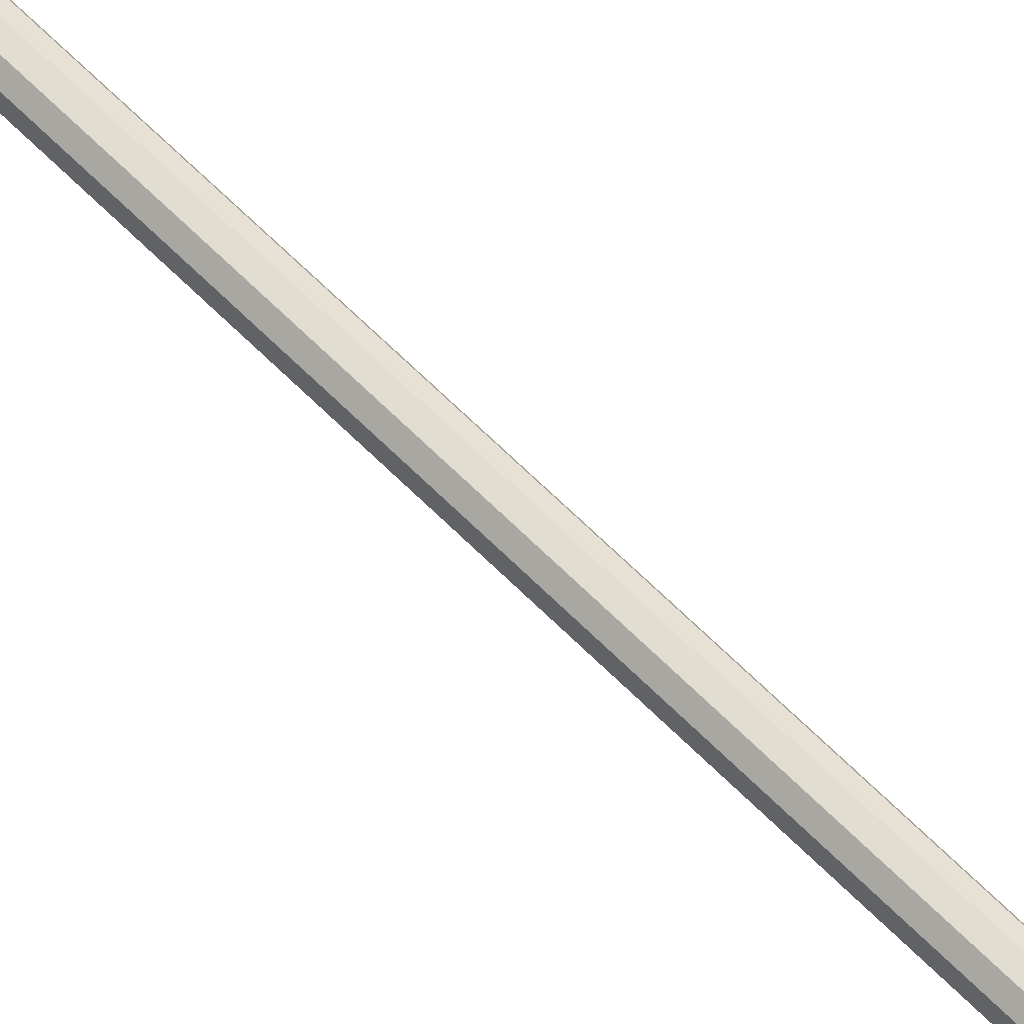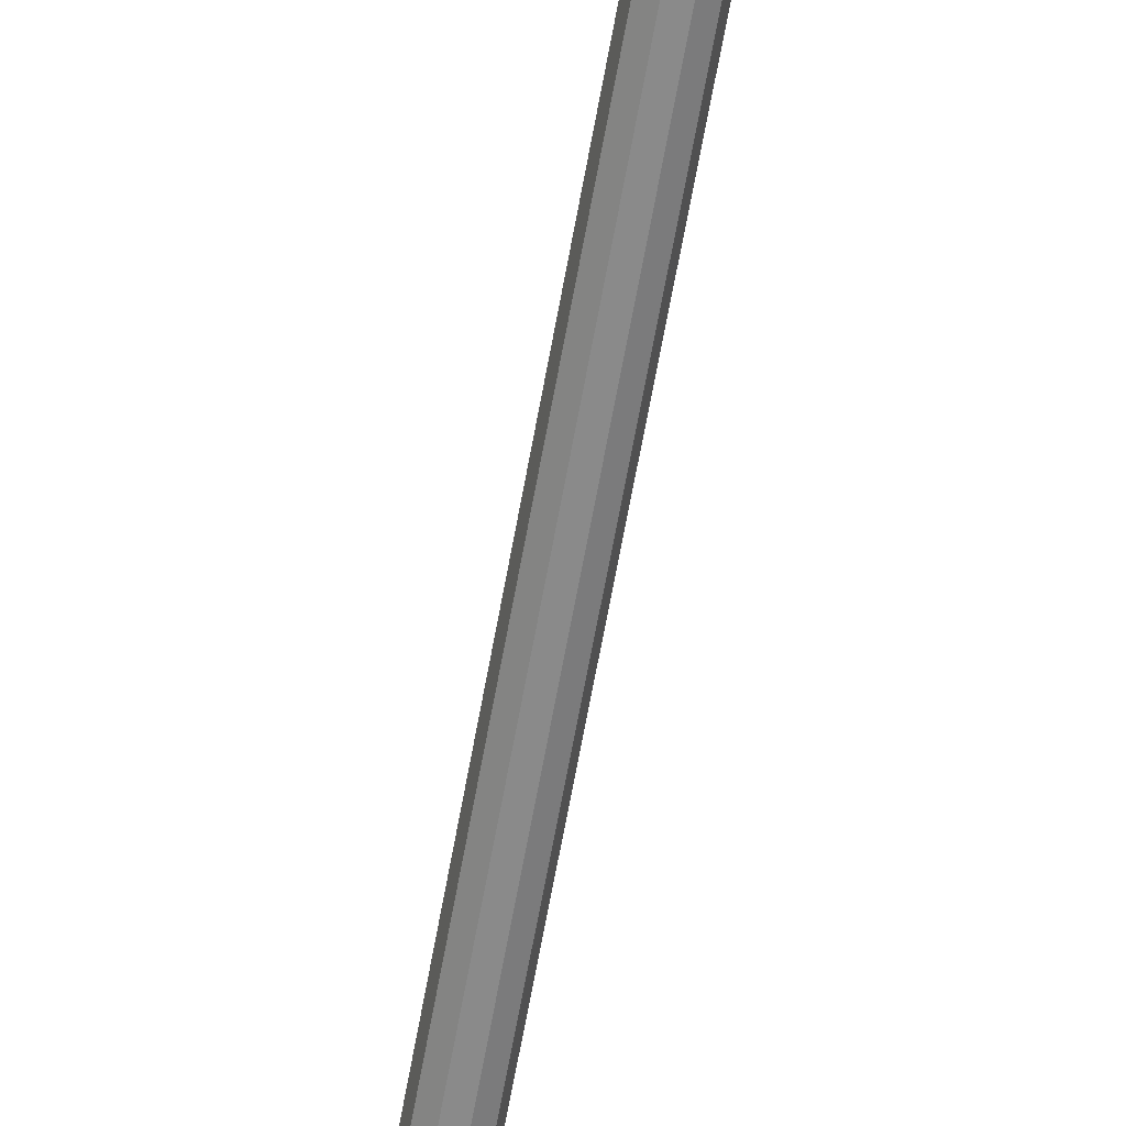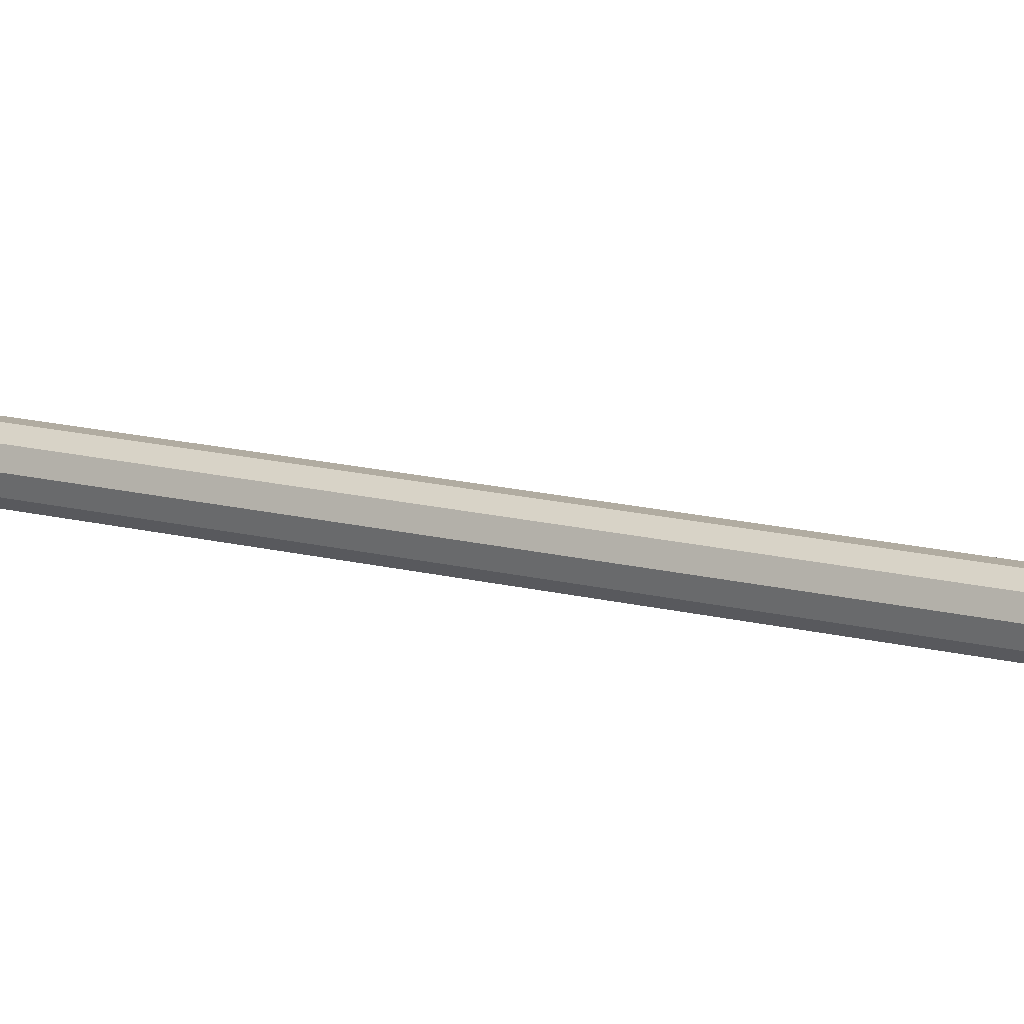
<metadata>
{"format":"obj","ext":"obj","renderer":"f3d","projection":"perspective","resolution":1024,"background":"white","views":[{"elev":65.7,"azim":-53.5,"up":"+Y"},{"elev":-62.2,"azim":161.7,"up":"+Y"},{"elev":12.7,"azim":119.0,"up":"+Y"}]}
</metadata>
<code>
v 0.01247 -0.006772 -0.1027
v 0.007875 -0.003689 -0.1034
v -0.07548 -0.0144 0.4705
v -0.07089 -0.01748 0.4711
v 0.00594 0.001532 -0.1035
v -0.07742 -0.009179 0.4703
v 0.007409 0.006896 -0.1032
v -0.07595 -0.003814 0.4706
v 0.01172 0.01036 -0.1025
v -0.07164 -0.0003551 0.4713
v 0.01723 0.01059 -0.1017
v -0.06613 -0.0001227 0.4721
v 0.02183 0.007505 -0.1011
v -0.06153 -0.003206 0.4728
v 0.02376 0.002284 -0.1009
v -0.0596 -0.008426 0.4729
v 0.02229 -0.00308 -0.1013
v -0.06107 -0.01379 0.4726
v 0.01798 -0.006539 -0.1019
v -0.06538 -0.01725 0.4719
v 0.01487 0.01029 -0.08549
v 0.01249 0.001605 -0.086
v 0.005049 0.006593 -0.08699
v 0.009361 0.01005 -0.08629
v 0.01378 -0.00293 -0.144
v 0.005515 -0.003992 -0.08712
v 0.01011 -0.007075 -0.0865
v 0.01838 -0.006013 -0.1434
v 0.01671 0.005504 -0.1725
v 0.02389 -0.005781 -0.1426
v 0.01562 -0.006842 -0.0857
v 0.01993 -0.003383 -0.08501
v 0.0282 -0.002321 -0.1419
v 0.03381 0.001907 -0.1693
v 0.01184 0.002291 -0.1442
v 0.00358 0.001229 -0.0873
v 0.01331 0.007655 -0.1439
v 0.01763 0.01111 -0.1432
v 0.02313 0.01135 -0.1424
v 0.02773 0.008264 -0.1418
v 0.01947 0.007202 -0.08488
v 0.02967 0.003043 -0.1416
v 0.0214 0.001981 -0.0847
v 0.05325 0.01034 -0.3116
v 0.034 0.03649 -0.1694
v 0.01577 -0.03009 -0.1733
o group882368150
g mesh882368150
f 4 3 2 1
f 3 6 5 2
f 6 8 7 5
f 8 10 9 7
f 10 12 11 9
f 12 14 13 11
f 14 16 15 13
f 16 18 17 15
f 18 20 19 17
f 20 4 1 19
f 1 2 5 7 9 11 13 15 17 19
f 20 18 16 14 12 10 8 6 3 4
f 24 23 22 21
f 28 27 26 25
f 28 25 29
f 33 32 31 30
f 30 31 27 28
f 34 30 28
f 33 30 34
f 25 26 36 35
f 35 36 23 37
f 25 35 29
f 37 23 24 38
f 38 24 21 39
f 37 38 29
f 29 38 39
f 39 21 41 40
f 40 41 43 42
f 39 40 34
f 40 42 34
f 42 43 32 33
f 34 42 33
f 22 27 31 32 43 41 21
f 23 36 26 27 22
f 29 35 37
f 29 45 44
f 39 45 29
f 44 45 34
f 34 45 39
f 44 46 29
f 29 46 28
f 34 46 44
f 28 46 34

</code>
